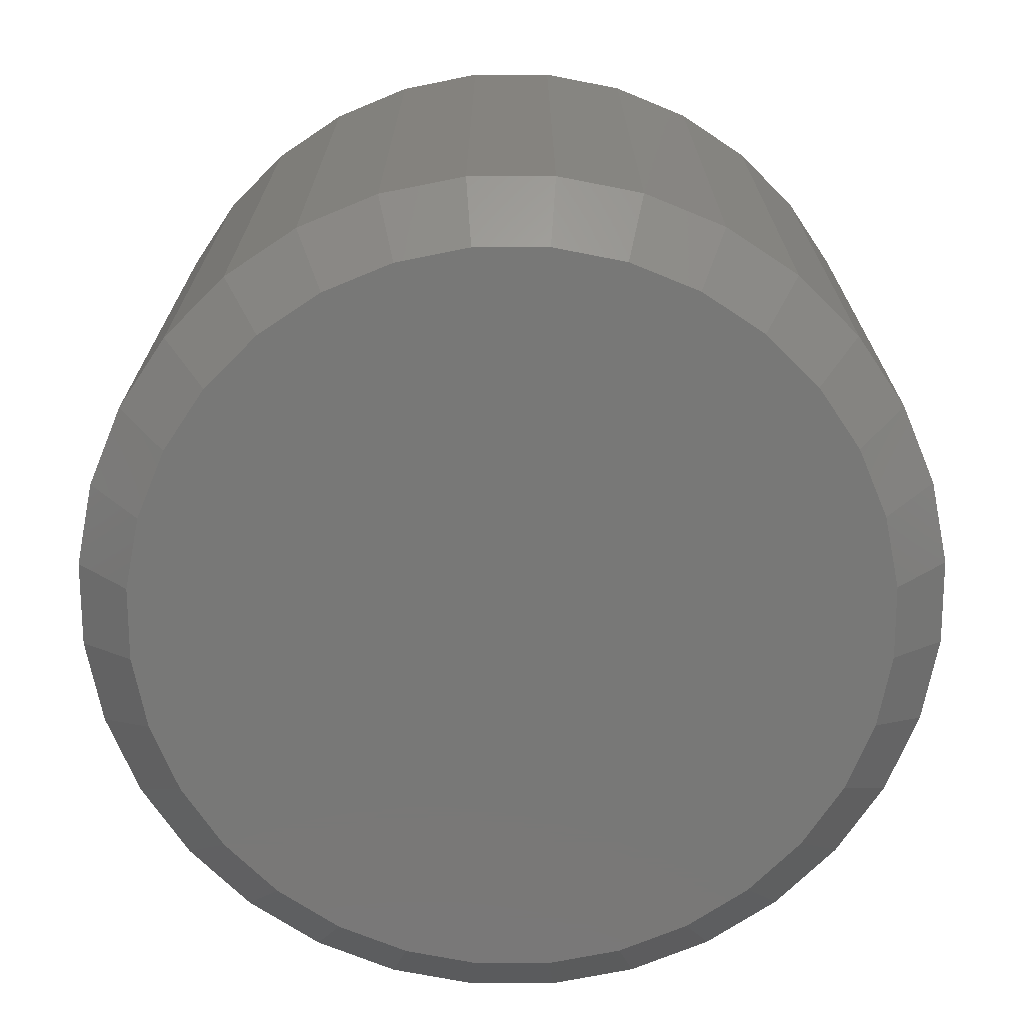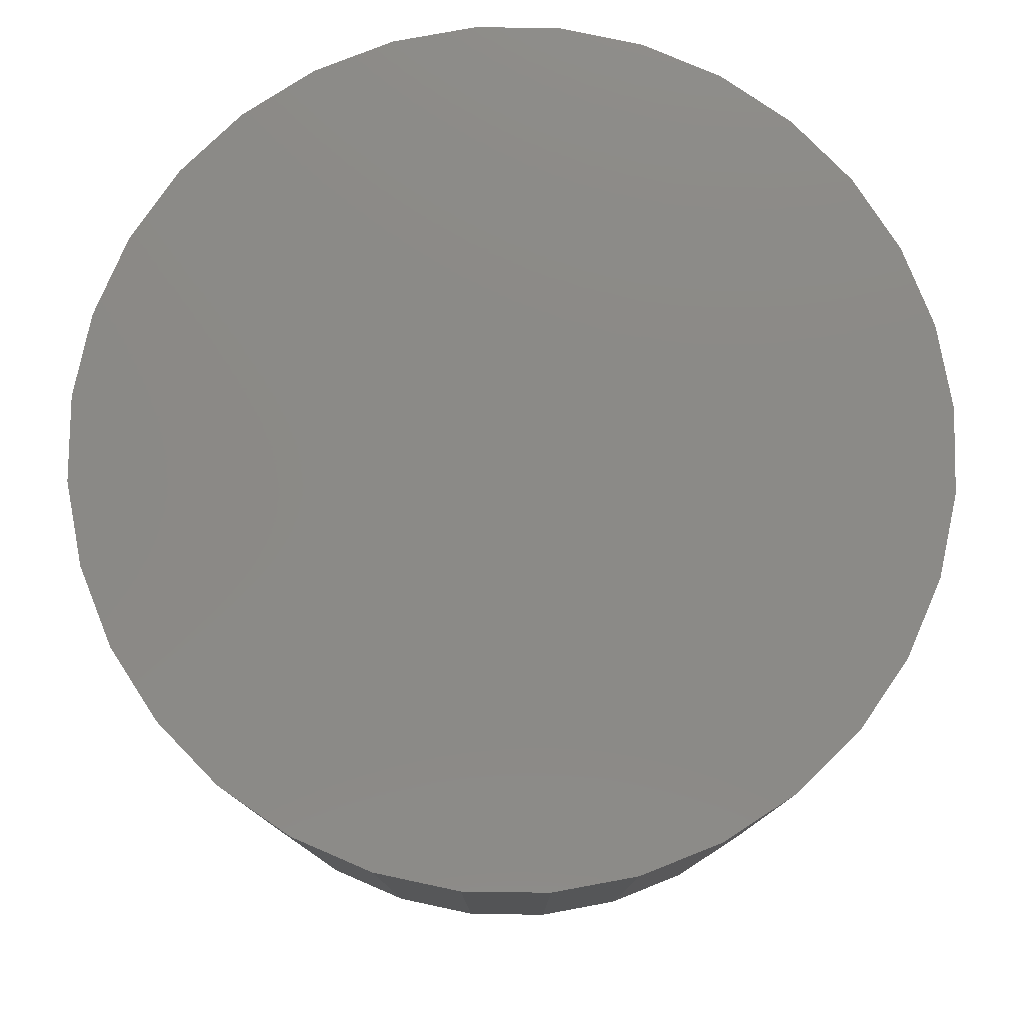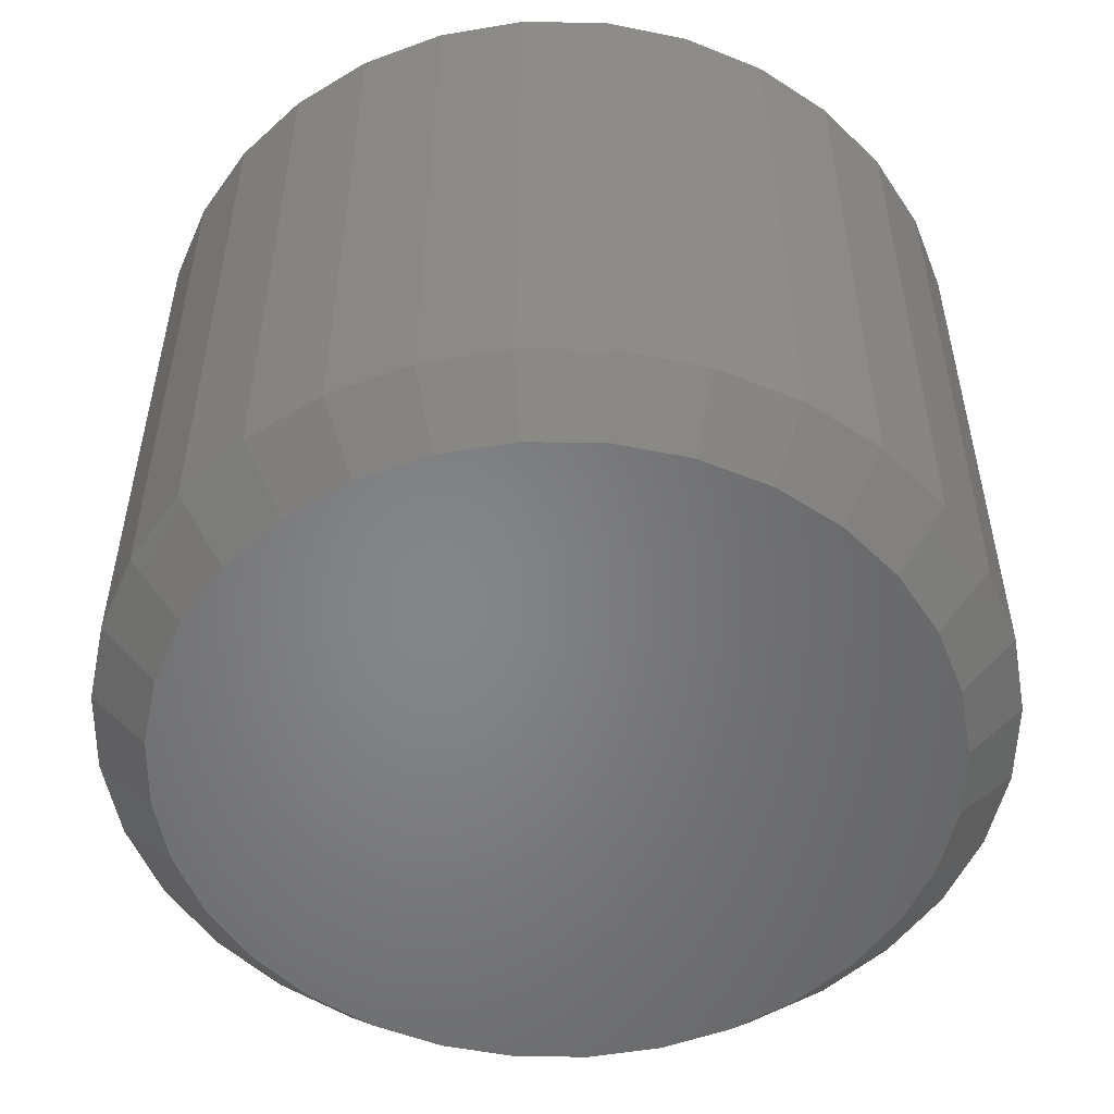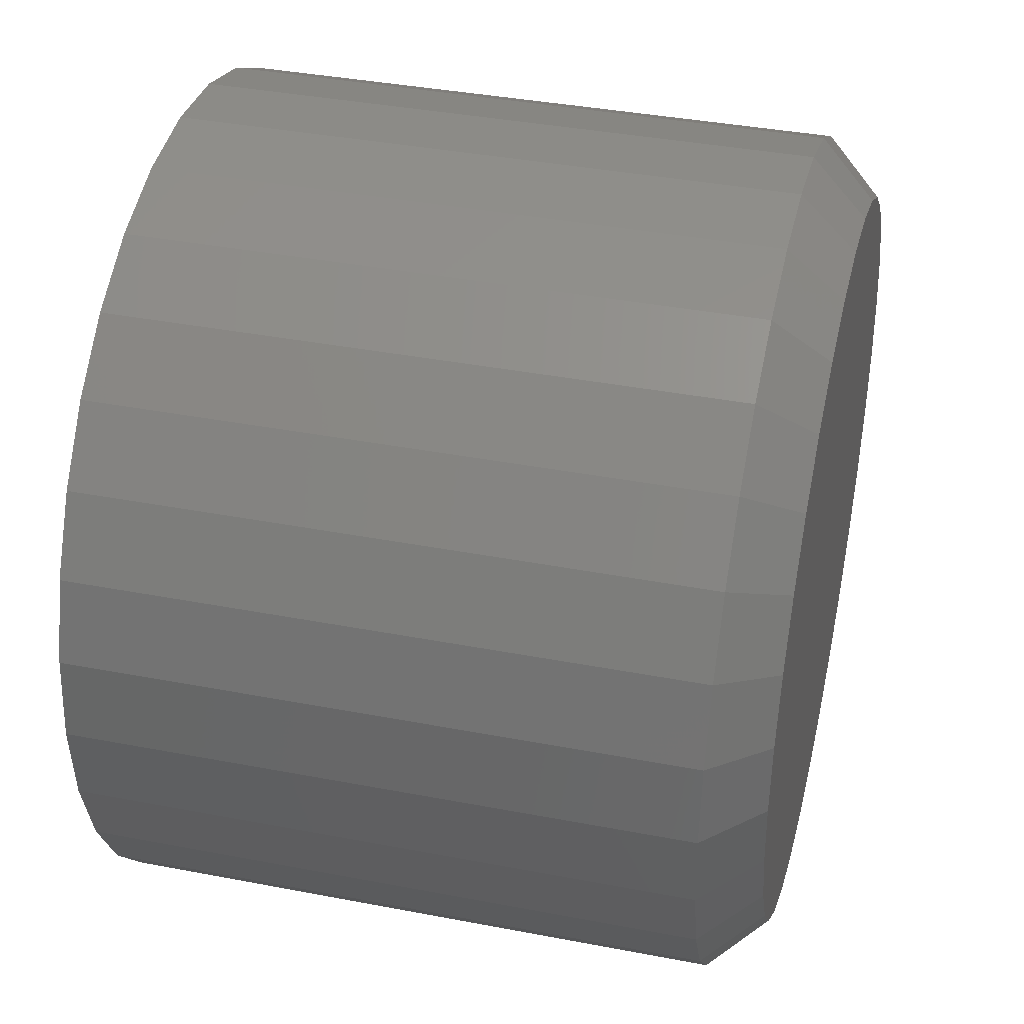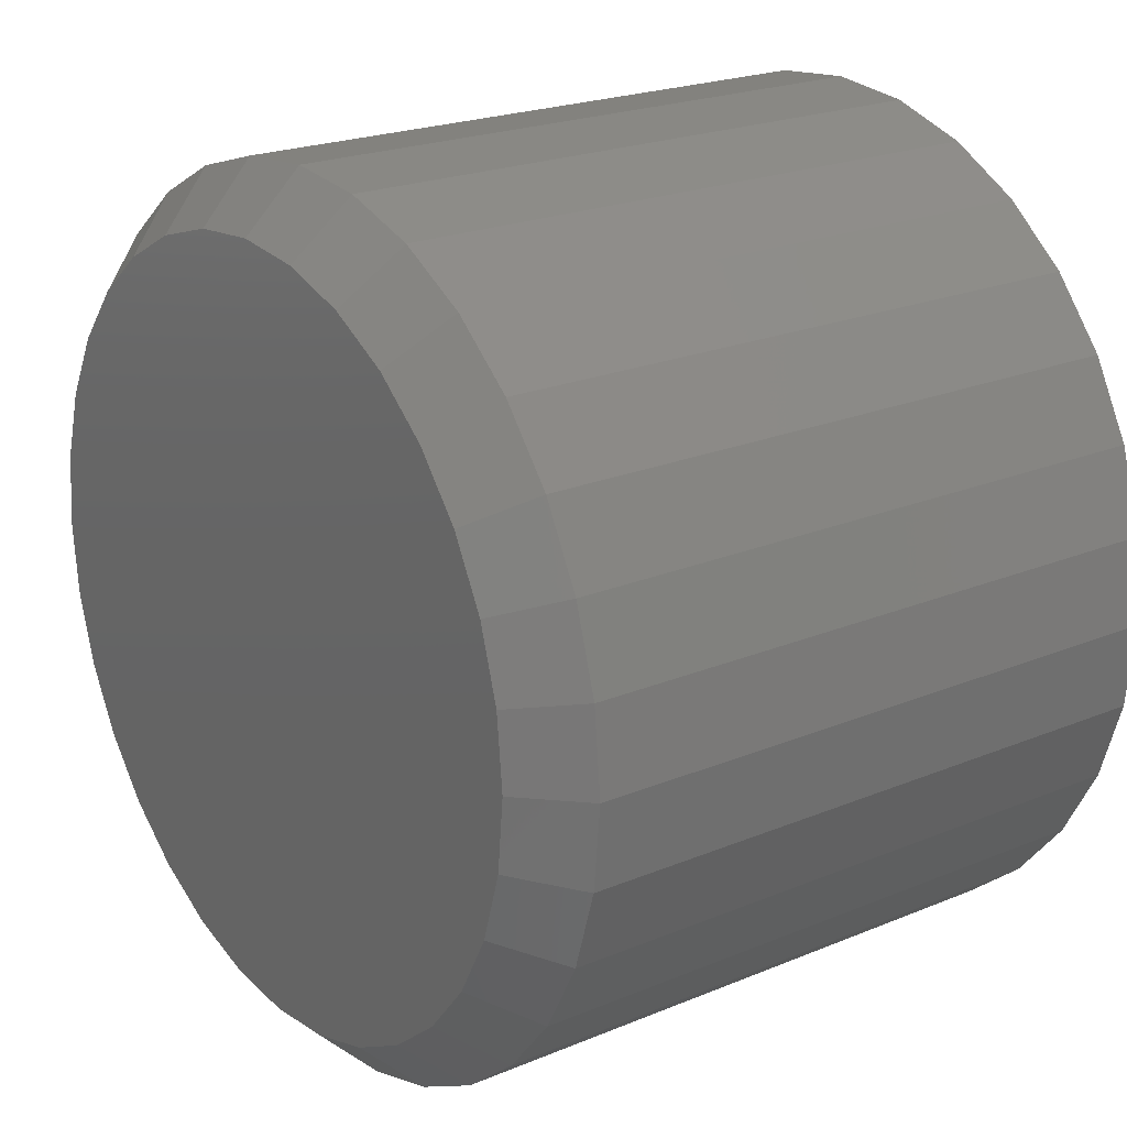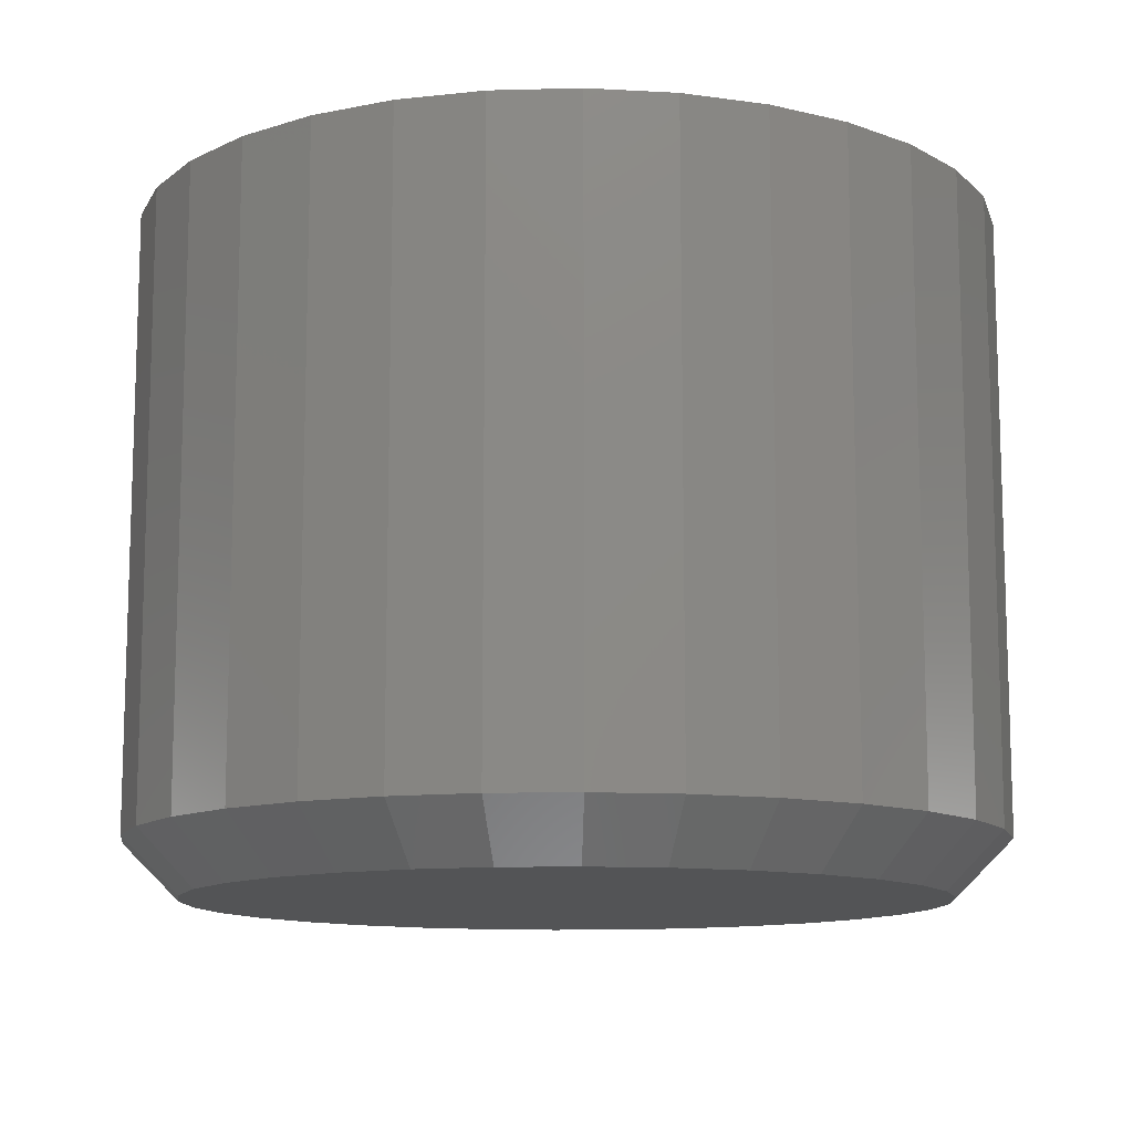
<metadata>
{"format":"stl","ext":"stl","renderer":"f3d","projection":"perspective","resolution":1024,"background":"white","views":[{"elev":-71.0,"azim":39.5,"up":"+Y"},{"elev":78.7,"azim":96.4,"up":"+Y"},{"elev":-52.7,"azim":-152.8,"up":"+Y"},{"elev":38.5,"azim":-76.4,"up":"+Z"},{"elev":21.8,"azim":53.9,"up":"+Z"},{"elev":-11.7,"azim":9.3,"up":"+Y"}]}
</metadata>
<code>
# stl→obj: 96 verts, 188 faces
v 0.5938 -0.09375 0.04775
v 0.5836 -0.09375 0.04877
v 0.5733 -0.09375 0.04775
v 0.5634 -0.09375 0.04475
v 0.6037 -0.09375 0.04475
v 0.5543 -0.09375 0.03988
v 0.6128 -0.09375 0.03988
v 0.5463 -0.09375 0.03333
v 0.6208 -0.09375 0.03333
v 0.5397 -0.09375 0.02534
v 0.6274 -0.09375 0.02534
v 0.5349 -0.09375 0.01623
v 0.6323 -0.09375 0.01623
v 0.5319 -0.09375 0.006337
v 0.6353 -0.09375 0.006337
v 0.6353 -0.09375 -0.01423
v 0.5349 -0.09375 -0.02412
v 0.6323 -0.09375 -0.02412
v 0.5397 -0.09375 -0.03323
v 0.6274 -0.09375 -0.03323
v 0.5463 -0.09375 -0.04122
v 0.6208 -0.09375 -0.04122
v 0.5543 -0.09375 -0.04778
v 0.6128 -0.09375 -0.04778
v 0.5634 -0.09375 -0.05265
v 0.6037 -0.09375 -0.05265
v 0.5733 -0.09375 -0.05565
v 0.5938 -0.09375 -0.05565
v 0.5836 -0.09375 -0.05666
v 0.6363 -0.09375 -0.003947
v 0.5308 -0.09375 -0.003947
v 0.5319 -0.09375 -0.01423
v 0.6441 1.524e-16 -0.003947
v 0.6441 -0.08594 -0.003947
v 0.6429 1.517e-16 -0.01576
v 0.6429 -0.08594 -0.01576
v 0.6395 1.506e-16 -0.02711
v 0.6395 -0.08594 -0.02711
v 0.6339 1.494e-16 -0.03757
v 0.6339 -0.08594 -0.03757
v 0.6264 1.481e-16 -0.04675
v 0.6264 -0.08594 -0.04675
v 0.6172 1.467e-16 -0.05427
v 0.6172 -0.08594 -0.05427
v 0.6067 1.452e-16 -0.05987
v 0.6067 -0.08594 -0.05987
v 0.5954 1.437e-16 -0.06331
v 0.5954 -0.08594 -0.06331
v 0.5836 1.424e-16 -0.06447
v 0.5836 -0.08594 -0.06447
v 0.5717 1.411e-16 -0.06331
v 0.5717 -0.08594 -0.06331
v 0.5604 1.4e-16 -0.05987
v 0.5604 -0.08594 -0.05987
v 0.5499 1.392e-16 -0.05427
v 0.5499 -0.08594 -0.05427
v 0.5408 1.386e-16 -0.04675
v 0.5408 -0.08594 -0.04675
v 0.5332 1.383e-16 -0.03757
v 0.5332 -0.08594 -0.03757
v 0.5276 1.382e-16 -0.02711
v 0.5276 -0.08594 -0.02711
v 0.5242 1.385e-16 -0.01576
v 0.5242 -0.08594 -0.01576
v 0.523 1.39e-16 -0.003947
v 0.523 -0.08594 -0.003947
v 0.5242 1.398e-16 0.007861
v 0.5242 -0.08594 0.007861
v 0.5276 1.408e-16 0.01922
v 0.5276 -0.08594 0.01922
v 0.5332 1.42e-16 0.02968
v 0.5332 -0.08594 0.02968
v 0.5408 1.433e-16 0.03885
v 0.5408 -0.08594 0.03885
v 0.5499 1.448e-16 0.04638
v 0.5499 -0.08594 0.04638
v 0.5604 1.462e-16 0.05197
v 0.5604 -0.08594 0.05197
v 0.5717 1.477e-16 0.05542
v 0.5717 -0.08594 0.05542
v 0.5836 1.491e-16 0.05658
v 0.5836 -0.08594 0.05658
v 0.5954 1.503e-16 0.05542
v 0.5954 -0.08594 0.05542
v 0.6067 1.514e-16 0.05197
v 0.6067 -0.08594 0.05197
v 0.6172 1.522e-16 0.04638
v 0.6172 -0.08594 0.04638
v 0.6264 1.528e-16 0.03885
v 0.6264 -0.08594 0.03885
v 0.6339 1.532e-16 0.02968
v 0.6339 -0.08594 0.02968
v 0.6395 1.532e-16 0.01922
v 0.6395 -0.08594 0.01922
v 0.6429 1.53e-16 0.007861
v 0.6429 -0.08594 0.007861
f 1 2 3
f 3 4 1
f 1 4 5
f 5 4 6
f 5 6 7
f 7 6 8
f 7 8 9
f 9 8 10
f 9 10 11
f 11 10 12
f 11 12 13
f 13 12 14
f 13 14 15
f 16 17 18
f 18 17 19
f 18 19 20
f 20 19 21
f 20 21 22
f 22 21 23
f 22 23 24
f 24 23 25
f 24 25 26
f 26 25 27
f 26 27 28
f 27 29 28
f 15 14 30
f 30 14 31
f 30 31 16
f 16 31 32
f 16 32 17
f 33 34 35
f 35 34 36
f 35 36 37
f 37 36 38
f 37 38 39
f 39 38 40
f 39 40 41
f 41 40 42
f 41 42 43
f 43 42 44
f 43 44 45
f 45 44 46
f 45 46 47
f 47 46 48
f 47 48 49
f 49 48 50
f 49 50 51
f 51 50 52
f 51 52 53
f 53 52 54
f 53 54 55
f 55 54 56
f 55 56 57
f 57 56 58
f 57 58 59
f 59 58 60
f 59 60 61
f 61 60 62
f 61 62 63
f 63 62 64
f 63 64 65
f 65 64 66
f 65 66 67
f 67 66 68
f 67 68 69
f 69 68 70
f 69 70 71
f 71 70 72
f 71 72 73
f 73 72 74
f 73 74 75
f 75 74 76
f 75 76 77
f 77 76 78
f 77 78 79
f 79 78 80
f 79 80 81
f 81 80 82
f 81 82 83
f 83 82 84
f 83 84 85
f 85 84 86
f 85 86 87
f 87 86 88
f 87 88 89
f 89 88 90
f 89 90 91
f 91 90 92
f 91 92 93
f 93 92 94
f 93 94 95
f 95 94 96
f 95 96 33
f 33 96 34
f 31 14 66
f 14 68 66
f 34 96 30
f 96 15 30
f 96 94 13
f 15 96 13
f 92 90 11
f 11 94 92
f 13 94 11
f 88 86 5
f 7 88 5
f 7 9 88
f 84 82 1
f 1 86 84
f 5 86 1
f 80 78 4
f 3 80 4
f 3 2 80
f 76 74 6
f 6 78 76
f 4 78 6
f 72 70 12
f 10 72 12
f 10 8 72
f 14 70 68
f 12 70 14
f 9 11 90
f 90 88 9
f 2 1 82
f 82 80 2
f 8 6 74
f 74 72 8
f 30 16 34
f 16 36 34
f 66 64 31
f 64 32 31
f 64 62 17
f 32 64 17
f 60 58 19
f 19 62 60
f 17 62 19
f 56 54 25
f 23 56 25
f 23 21 56
f 52 50 27
f 27 54 52
f 25 54 27
f 48 46 26
f 28 48 26
f 28 29 48
f 44 42 24
f 24 46 44
f 26 46 24
f 40 38 18
f 20 40 18
f 20 22 40
f 16 38 36
f 18 38 16
f 21 19 58
f 58 56 21
f 29 27 50
f 50 48 29
f 22 24 42
f 42 40 22
f 81 83 79
f 77 79 83
f 85 77 83
f 75 77 85
f 87 75 85
f 73 75 87
f 89 73 87
f 71 73 89
f 91 71 89
f 69 71 91
f 93 69 91
f 39 59 37
f 57 59 39
f 41 57 39
f 55 57 41
f 43 55 41
f 53 55 43
f 45 53 43
f 51 53 45
f 47 51 45
f 49 51 47
f 59 61 37
f 37 61 63
f 37 63 35
f 35 63 65
f 35 65 33
f 33 65 67
f 33 67 95
f 95 67 69
f 95 69 93

</code>
